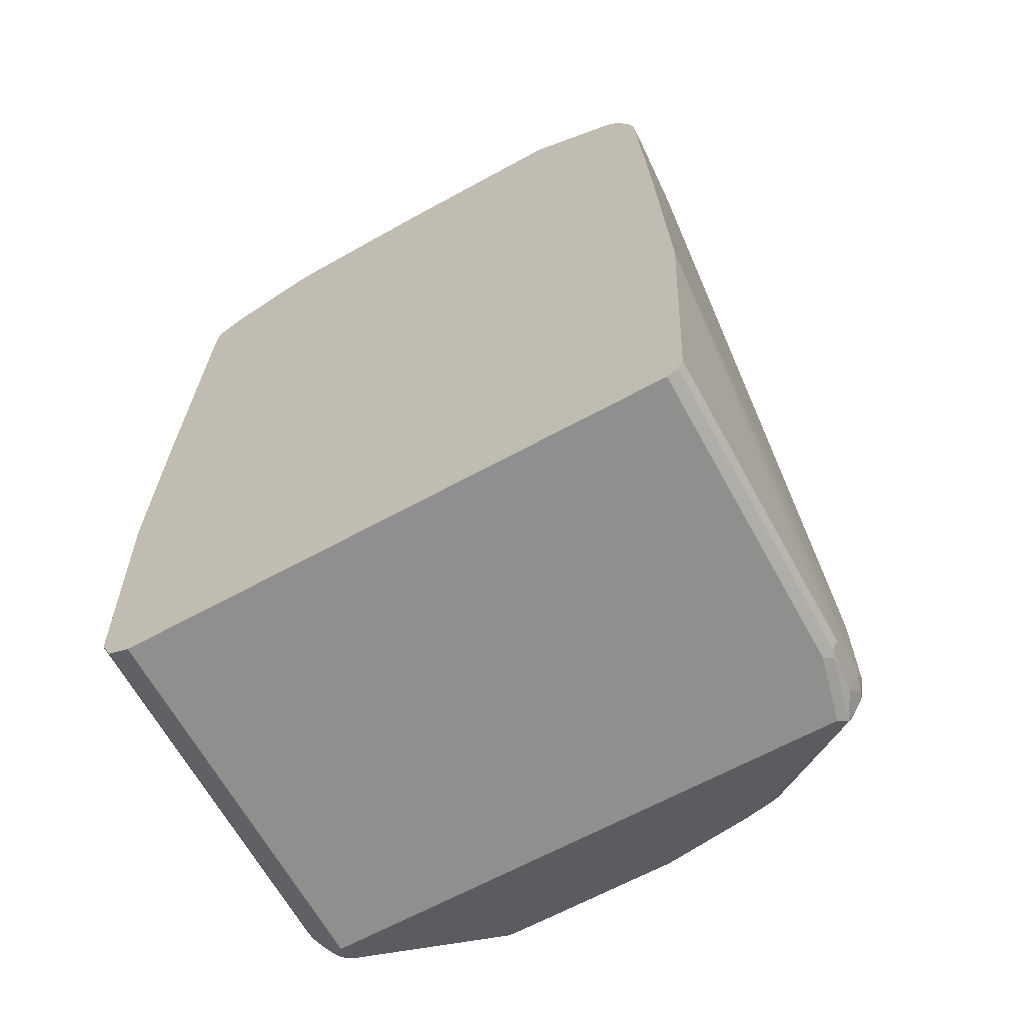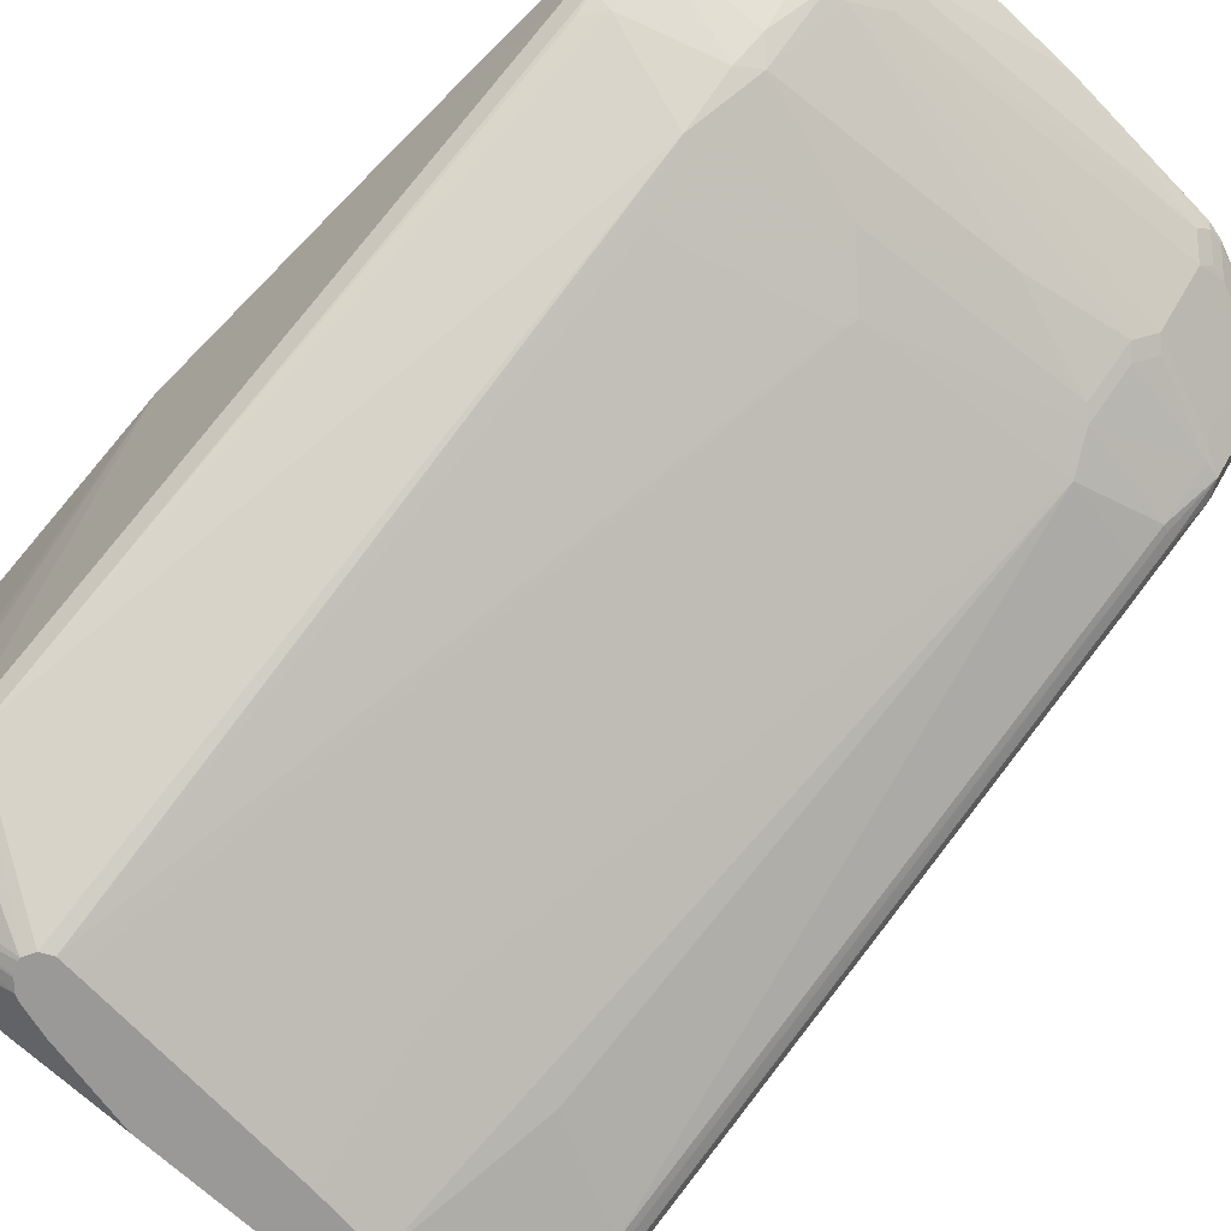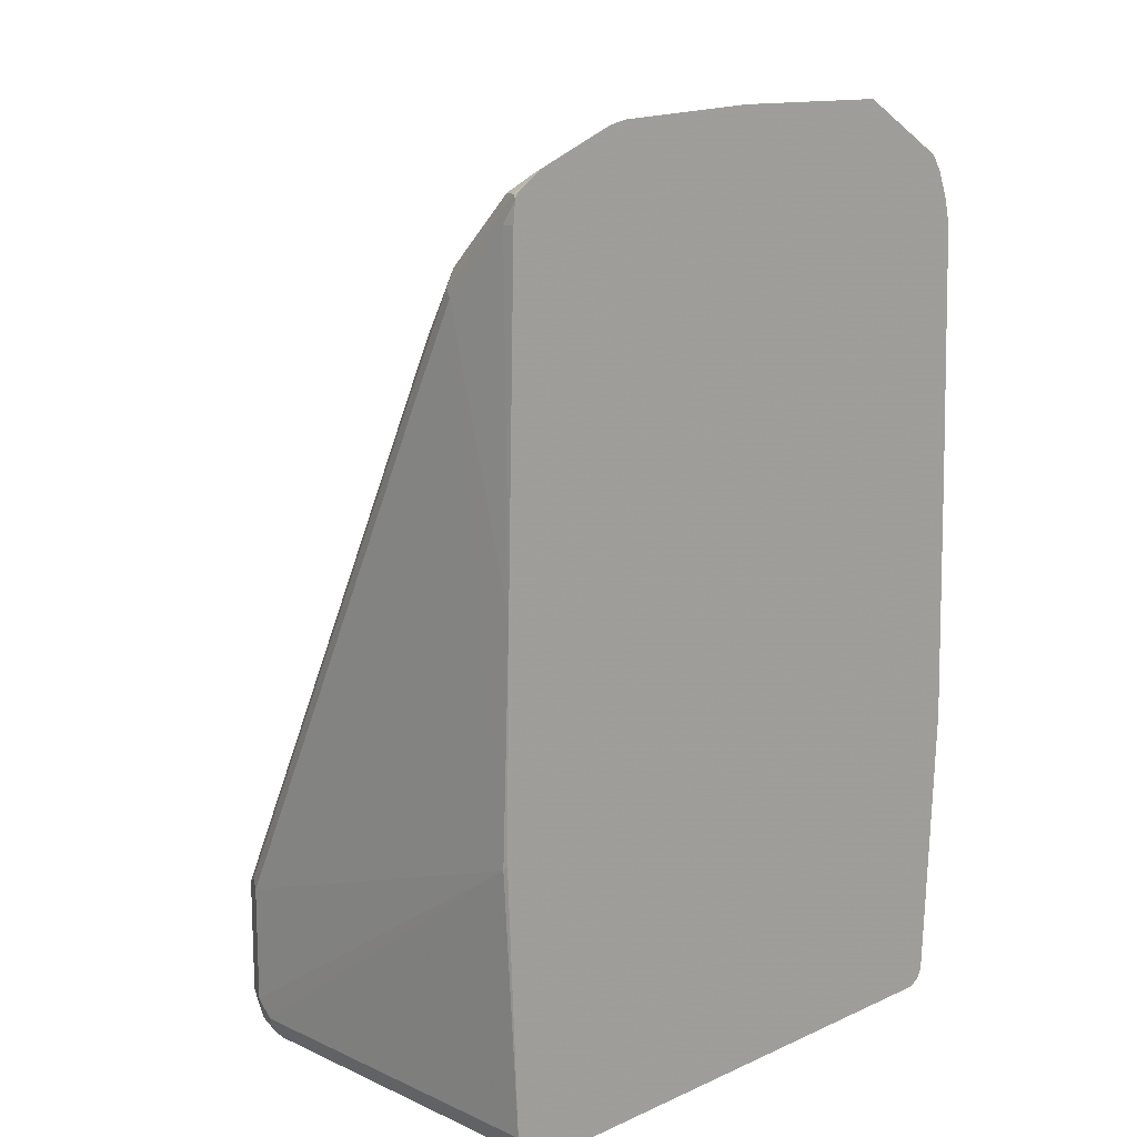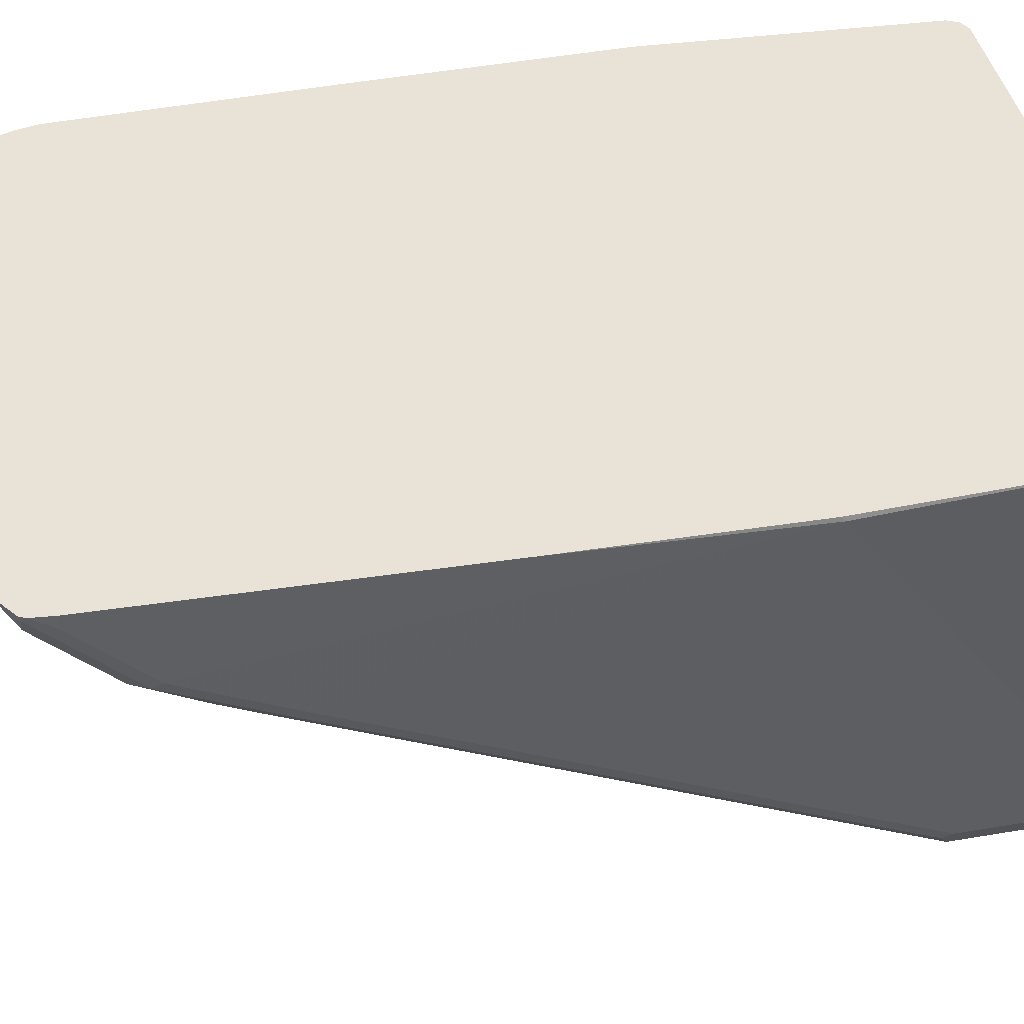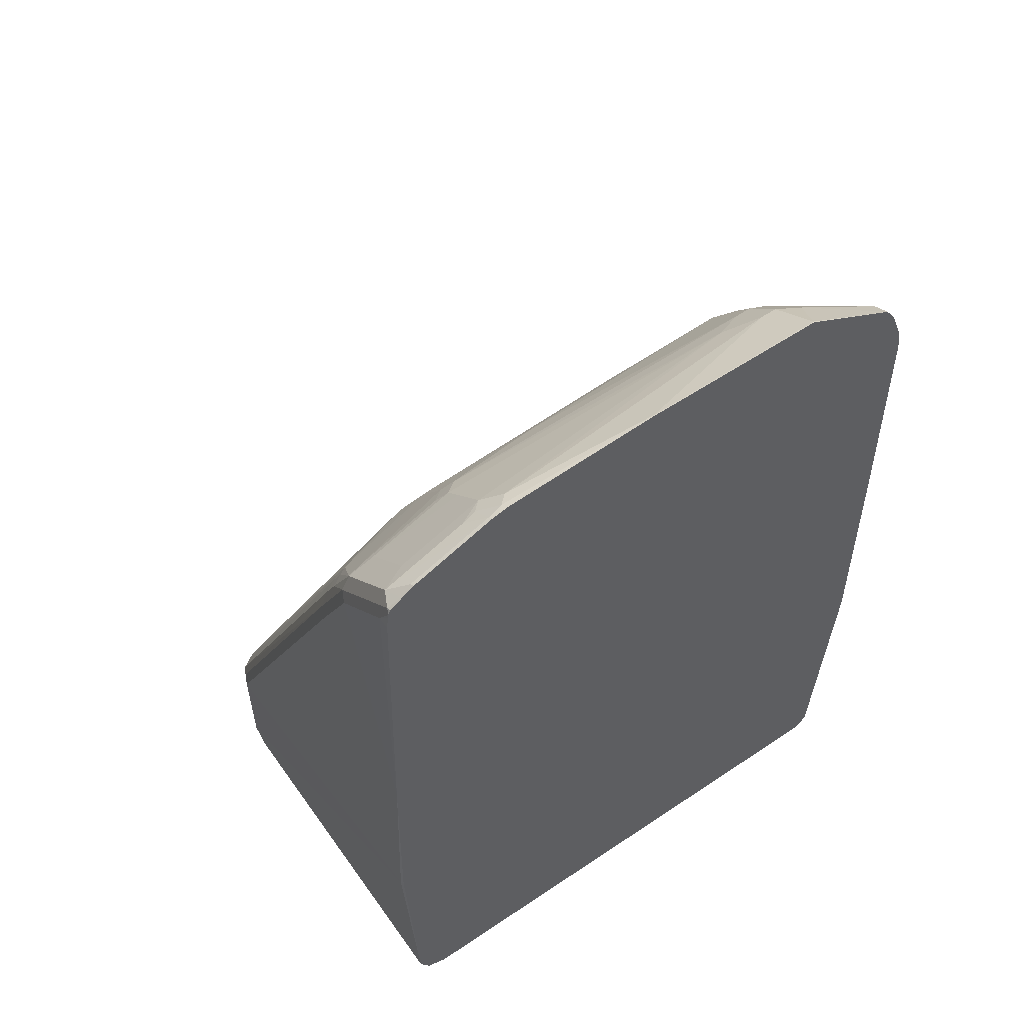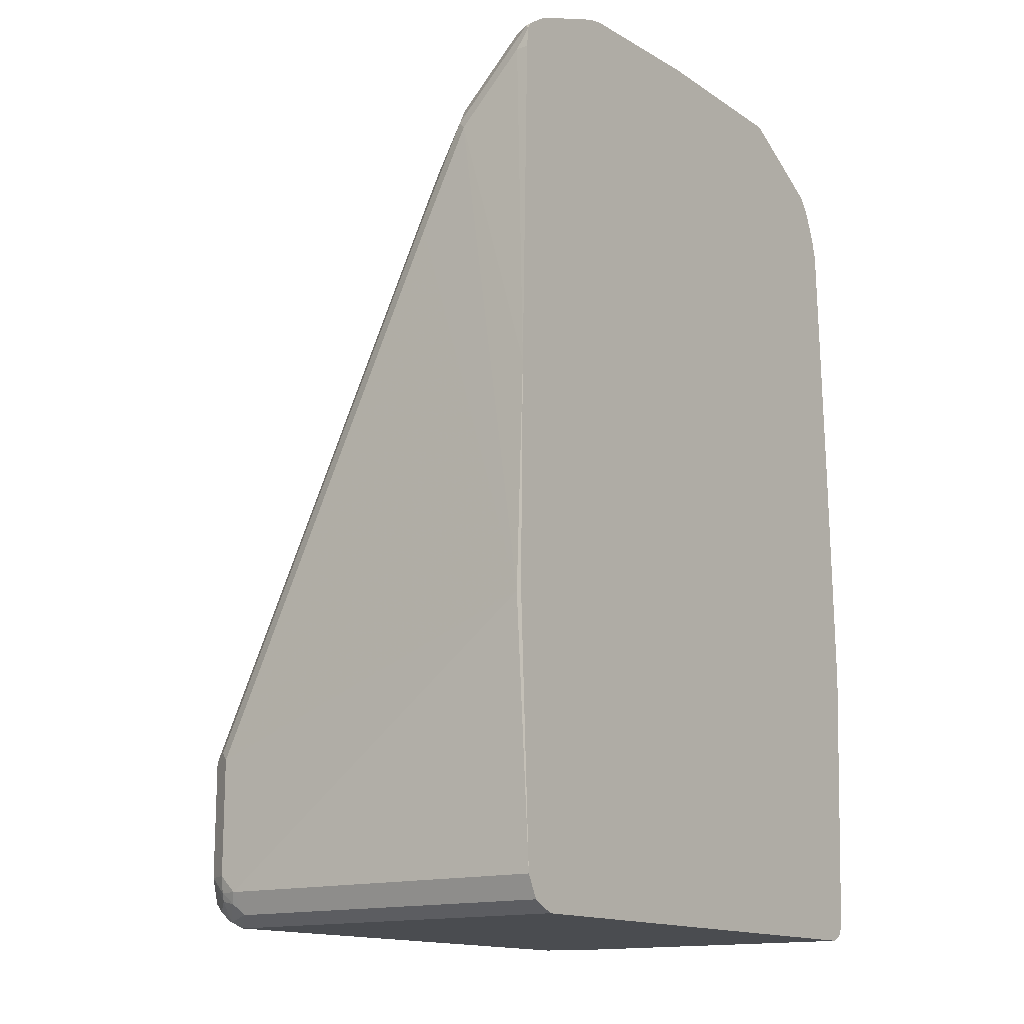
<metadata>
{"format":"obj","ext":"obj","renderer":"f3d","projection":"perspective","resolution":1024,"background":"white","views":[{"elev":-65.2,"azim":28.8,"up":"+Y"},{"elev":-69.1,"azim":137.0,"up":"+Z"},{"elev":13.5,"azim":-44.9,"up":"+Y"},{"elev":41.9,"azim":-101.7,"up":"+Z"},{"elev":57.1,"azim":-35.0,"up":"+Y"},{"elev":-14.7,"azim":-53.9,"up":"+Y"}]}
</metadata>
<code>
v 0.1939 -0.1349 0.1618
v 0.1849 0.1335 0.113
v 0.1899 0.02313 0.1618
v 0.1849 -0.3082 0.1618
v 0.1849 -0.3082 -0.03081
v 0.1849 -0.2979 -0.06162
v 0.1849 -0.2877 -0.07192
v 0.1849 -0.226 -0.07192
v 0.1849 -0.2055 -0.06162
v 0.1798 0.1489 0.1079
v 0.1832 0.1421 0.1147
v 0.1832 0.1524 0.125
v 0.1849 0.1438 0.1233
v 0.1798 -0.19 -0.06677
v 0.1849 0.1644 0.1438
v 0.1849 0.1746 0.1541
v 0.1849 0.1746 0.1618
v 0.1824 -0.3133 0.1618
v 0.1815 -0.3151 -0.03081
v 0.1781 -0.3117 -0.06162
v 0.1824 -0.2992 -0.07192
v 0.1815 -0.2911 -0.07876
v 0.1781 -0.2842 -0.0856
v 0.1781 -0.2328 -0.0856
v 0.1798 -0.2106 -0.07703
v 0.1781 0.137 0.09931
v 0.1695 0.1489 0.09759
v 0.1695 0.1798 0.1181
v 0.1678 0.2089 0.1404
v 0.1729 0.2038 0.1455
v 0.1798 0.1593 0.1181
v 0.1798 0.1695 0.1284
v 0.1832 0.1832 0.1558
v 0.1164 0.137 0.0582
v 0.1844 0.1844 0.1618
v 0.1815 -0.3151 0.1618
v 0.1746 -0.3185 -0.03081
v 0.1798 -0.3159 -0.03595
v 0.1695 -0.3159 -0.07703
v 0.1798 -0.3005 -0.07703
v 0.1712 -0.2911 -0.08902
v 0.1126 -0.2586 -0.1319
v 0.113 -0.2568 -0.1319
v 0.1695 -0.2209 -0.08733
v 0.1764 -0.2243 -0.0839
v 0.1181 0.1695 0.07703
v 0.1164 0.1883 0.08902
v 0.1181 0.2106 0.1079
v 0.1678 0.2192 0.1507
v 0.1729 0.214 0.1558
v 0.1798 0.19 0.149
v 0.1798 0.2003 0.1593
v 0.181 0.1978 0.1618
v 0.113 0.1233 0.05136
v 0.1027 0.1027 0.0411
v 0.0993 0.1096 0.04452
v 0.1027 0.1438 0.06162
v 0.1062 0.1781 0.07876
v 0.1164 -0.161 -0.0856
v 0.1096 -0.25 -0.1319
v 0.1027 -0.2466 -0.1319
v 0.1746 -0.3185 0.1618
v 0.1644 -0.3185 -0.07192
v 0.1644 -0.3151 -0.07876
v 0.02919 -0.2877 -0.1319
v 0.08216 -0.2774 -0.1319
v 0.1011 -0.2722 -0.1319
v 0.1043 -0.2705 -0.1319
v 0.1712 -0.3117 -0.07876
v 0.109 -0.2656 -0.1319
v 0.1097 -0.2644 -0.1319
v 0.1062 0.2192 0.1096
v 0.1181 0.2311 0.1284
v 0.1181 0.2414 0.1387
v 0.167 0.2259 0.1618
v 0.17 0.2214 0.1618
v 0.172 0.2184 0.1618
v 0.1741 0.2152 0.1618
v 0.09246 0.1027 0.0411
v 0.08901 0.1096 0.04452
v 0.03082 0.1438 0.06162
v -0.03767 0.1883 0.08902
v 0.09586 0.2192 0.1096
v 0.02738 0.1506 0.06504
v 0.03422 0.1575 0.06849
v 0.09246 -0.2472 -0.1319
v 0.00683 0.1301 0.05478
v 0.01027 0.1233 0.05136
v -0.1644 -0.3185 0.1618
v -0.1541 -0.3117 -0.0856
v -0.1644 -0.3185 -0.07192
v -0.07191 -0.2877 -0.1319
v 0.1062 0.2397 0.1301
v 0.1062 0.2603 0.161
v 0.1063 0.2604 0.1618
v 0.01368 0.137 0.0582
v -0.0993 0.1678 0.07876
v -0.0993 0.1986 0.09931
v 0.07532 0.2294 0.1199
v 0.09586 0.2397 0.1301
v -0.0427 -0.2568 -0.1319
v -0.03082 -0.1746 -0.09244
v -0.03422 -0.1678 -0.08902
v -0.1164 0.1404 0.06504
v -0.1062 0.161 0.07534
v -0.1781 -0.3117 0.1618
v -0.1644 -0.3117 -0.0856
v -0.1781 -0.3117 -0.0582
v -0.1712 -0.3151 -0.07534
v -0.1695 -0.3134 -0.07962
v -0.08186 -0.2873 -0.1319
v -0.006829 0.2603 0.161
v 0.1054 0.2607 0.1618
v -0.1062 0.1917 0.09589
v -0.1164 0.2021 0.1062
v -0.1096 0.2089 0.1096
v -0.1096 0.2192 0.1199
v -0.1096 0.2397 0.1404
v -0.0993 0.25 0.1507
v -0.08379 -0.2611 -0.1319
v -0.1678 0.1301 0.07534
v -0.1678 0.1506 0.0856
v -0.1062 -0.1781 -0.08902
v -0.1678 -0.2089 -0.08902
v -0.1678 0.1815 0.1062
v -0.1849 -0.2979 0.1618
v -0.1721 -0.3082 -0.08347
v -0.1695 -0.3031 -0.08988
v -0.1849 -0.2979 -0.06162
v -0.1815 -0.3048 -0.06505
v -0.1798 -0.3031 -0.07448
v -0.08803 -0.2832 -0.1319
v -0.1062 0.2534 0.1575
v -0.007624 0.2607 0.1618
v -0.1772 0.1798 0.1079
v -0.1609 0.1883 0.1096
v -0.1609 0.2192 0.1404
v -0.1258 0.2414 0.149
v -0.1164 0.2432 0.1473
v -0.1772 0.2209 0.149
v -0.0872 -0.2639 -0.1319
v -0.1721 0.1284 0.07703
v -0.1721 0.1489 0.08732
v -0.1644 -0.2157 -0.09244
v -0.1781 -0.2157 -0.0856
v -0.1721 -0.2106 -0.08733
v -0.192 -0.1362 0.1618
v -0.1926 -0.1387 0.1593
v -0.1781 -0.2877 -0.0856
v -0.09211 -0.2771 -0.1319
v -0.1849 -0.2877 -0.07192
v -0.1824 -0.2979 -0.07318
v -0.1156 0.2517 0.1593
v -0.1149 0.253 0.1618
v -0.1111 0.2539 0.1618
v -0.104 0.2555 0.1618
v -0.1824 0.1695 0.1079
v -0.1772 0.2106 0.1387
v -0.1781 0.1438 0.08902
v -0.1824 0.2209 0.1593
v -0.174 0.2273 0.1618
v -0.167 0.2311 0.1593
v -0.1824 0.2106 0.149
v -0.08901 -0.2655 -0.1319
v -0.1781 0.1233 0.07876
v -0.1849 -0.2157 -0.07192
v -0.1824 -0.2106 -0.07703
v -0.1824 0.1078 0.07703
v -0.1899 -2.8e-07 0.1618
v -0.1849 0.1644 0.113
v -0.1849 0.1027 0.08218
v -0.1663 0.2324 0.1618
v -0.1849 0.1849 0.1336
v -0.1824 0.1489 0.09759
v -0.1836 0.2184 0.1618
v -0.1819 0.2217 0.1618
v -0.1849 0.1952 0.1438
v -0.1849 0.2055 0.1618
v -0.1849 0.2055 0.1541
v -0.1839 0.2157 0.1618
f 101 120 104
f 101 104 103
f 104 120 123
f 104 121 122
f 104 122 105
f 100 119 112
f 101 103 102
f 99 119 100
f 98 116 99
f 99 117 118
f 99 116 117
f 98 115 116
f 98 114 115
f 97 114 98
f 97 105 114
f 94 113 95
f 104 123 124
f 99 118 119
f 104 124 121
f 117 137 118
f 105 125 114
f 117 136 137
f 94 134 113
f 116 136 117
f 115 136 116
f 115 135 136
f 115 125 135
f 114 125 115
f 112 119 133
f 112 133 134
f 109 131 127
f 109 130 131
f 109 127 110
f 108 130 109
f 108 129 130
f 107 128 111
f 107 127 128
f 107 110 127
f 106 129 108
f 106 126 129
f 105 122 125
f 94 112 134
f 82 97 98
f 93 100 112
f 79 88 87
f 75 94 95
f 74 94 75
f 74 93 94
f 73 93 74
f 72 93 73
f 72 100 93
f 72 83 100
f 79 87 80
f 65 107 92
f 64 90 65
f 63 107 90
f 63 91 107
f 63 90 64
f 61 88 79
f 61 87 88
f 118 138 139
f 61 86 87
f 65 90 107
f 80 87 96
f 80 96 81
f 81 96 84
f 92 107 111
f 91 110 107
f 91 109 110
f 91 108 109
f 89 108 91
f 89 106 108
f 87 103 104
f 87 97 96
f 87 105 97
f 87 104 105
f 86 103 87
f 86 102 103
f 86 101 102
f 84 97 85
f 84 96 97
f 83 98 99
f 83 99 100
f 82 98 83
f 82 85 97
f 93 112 94
f 118 139 133
f 141 164 144
f 118 137 140
f 157 173 163
f 157 170 173
f 153 172 154
f 153 162 172
f 149 152 151
f 148 166 151
f 148 171 166
f 148 170 171
f 157 163 158
f 148 169 170
f 145 168 165
f 145 167 168
f 145 166 167
f 145 151 166
f 145 149 151
f 145 150 149
f 144 150 145
f 144 164 150
f 147 169 148
f 157 159 174
f 157 174 170
f 159 165 168
f 58 85 82
f 178 180 179
f 175 179 180
f 175 177 179
f 169 173 170
f 169 177 173
f 169 179 177
f 169 178 179
f 168 170 174
f 168 171 170
f 166 168 167
f 166 171 168
f 163 177 175
f 163 173 177
f 161 172 162
f 160 163 175
f 160 176 161
f 160 175 176
f 159 168 174
f 142 145 165
f 118 133 119
f 142 146 145
f 142 165 159
f 128 150 132
f 128 149 150
f 127 149 128
f 127 131 149
f 126 148 129
f 126 147 148
f 124 146 142
f 124 145 146
f 129 148 151
f 124 144 145
f 122 135 125
f 122 143 135
f 122 142 143
f 121 124 142
f 121 142 122
f 120 124 123
f 120 141 124
f 118 140 138
f 124 141 144
f 129 151 152
f 129 152 130
f 130 152 131
f 140 163 160
f 140 158 163
f 140 162 153
f 140 161 162
f 140 160 161
f 138 140 153
f 138 153 139
f 137 158 140
f 135 159 157
f 135 143 159
f 135 137 136
f 135 158 137
f 135 157 158
f 133 139 153
f 133 156 134
f 133 155 156
f 133 154 155
f 133 153 154
f 131 152 149
f 142 159 143
f 58 84 85
f 111 128 132
f 58 83 72
f 10 31 12
f 10 30 31
f 10 29 30
f 10 28 29
f 10 27 28
f 10 26 27
f 8 14 9
f 8 25 14
f 10 12 11
f 8 24 25
f 7 23 24
f 7 22 23
f 7 21 22
f 6 21 7
f 6 20 21
f 5 20 6
f 5 19 20
f 5 18 19
f 7 24 8
f 10 14 26
f 12 31 32
f 12 32 33
f 23 40 41
f 22 40 23
f 21 40 22
f 20 40 21
f 20 39 40
f 20 38 39
f 19 38 20
f 19 37 38
f 19 62 37
f 19 36 62
f 18 36 19
f 16 35 17
f 16 33 35
f 15 33 16
f 14 27 26
f 14 34 27
f 14 25 34
f 12 15 13
f 12 33 15
f 4 18 5
f 23 41 42
f 3 16 17
f 3 13 15
f 1 176 175
f 1 161 176
f 1 172 161
f 1 154 172
f 1 155 154
f 1 156 155
f 1 134 156
f 1 113 134
f 1 175 180
f 1 95 113
f 1 76 75
f 1 77 76
f 1 78 77
f 1 53 78
f 1 35 53
f 1 17 35
f 1 3 17
f 58 81 84
f 1 75 95
f 1 180 178
f 1 178 169
f 1 169 147
f 2 14 10
f 2 9 14
f 2 13 3
f 2 12 13
f 2 11 12
f 2 10 11
f 1 9 2
f 1 8 9
f 1 7 8
f 1 6 7
f 1 5 6
f 1 4 5
f 1 18 4
f 1 36 18
f 1 62 36
f 1 89 62
f 1 106 89
f 1 126 106
f 1 147 126
f 3 15 16
f 23 42 43
f 1 2 3
f 24 43 44
f 42 60 43
f 42 61 60
f 42 86 61
f 42 101 86
f 42 120 101
f 42 141 120
f 42 164 141
f 42 150 164
f 44 60 59
f 42 132 150
f 42 92 111
f 42 65 92
f 42 66 65
f 42 67 66
f 42 68 67
f 42 70 68
f 42 71 70
f 41 69 68
f 42 111 132
f 46 58 47
f 47 58 72
f 47 72 48
f 23 43 24
f 57 81 58
f 56 81 57
f 56 80 81
f 55 61 79
f 55 80 56
f 55 79 80
f 54 61 55
f 52 78 53
f 50 52 51
f 50 78 52
f 50 77 78
f 49 77 50
f 49 76 77
f 49 75 76
f 49 74 75
f 49 73 74
f 48 73 49
f 48 72 73
f 41 71 42
f 41 70 71
f 43 60 44
f 40 69 41
f 33 52 53
f 33 51 52
f 32 51 33
f 32 50 51
f 30 32 31
f 30 50 32
f 30 49 50
f 29 49 30
f 33 53 35
f 29 48 49
f 28 47 48
f 28 46 47
f 27 46 28
f 27 34 46
f 25 44 34
f 25 45 44
f 41 68 70
f 24 44 45
f 28 48 29
f 34 54 55
f 24 45 25
f 34 56 57
f 39 69 40
f 34 55 56
f 39 68 69
f 39 67 68
f 39 66 67
f 39 65 66
f 39 64 65
f 39 63 64
f 38 63 39
f 37 63 38
f 58 82 83
f 37 91 63
f 37 89 91
f 37 62 89
f 34 61 54
f 34 60 61
f 34 59 60
f 34 44 59
f 34 58 46
f 34 57 58

</code>
